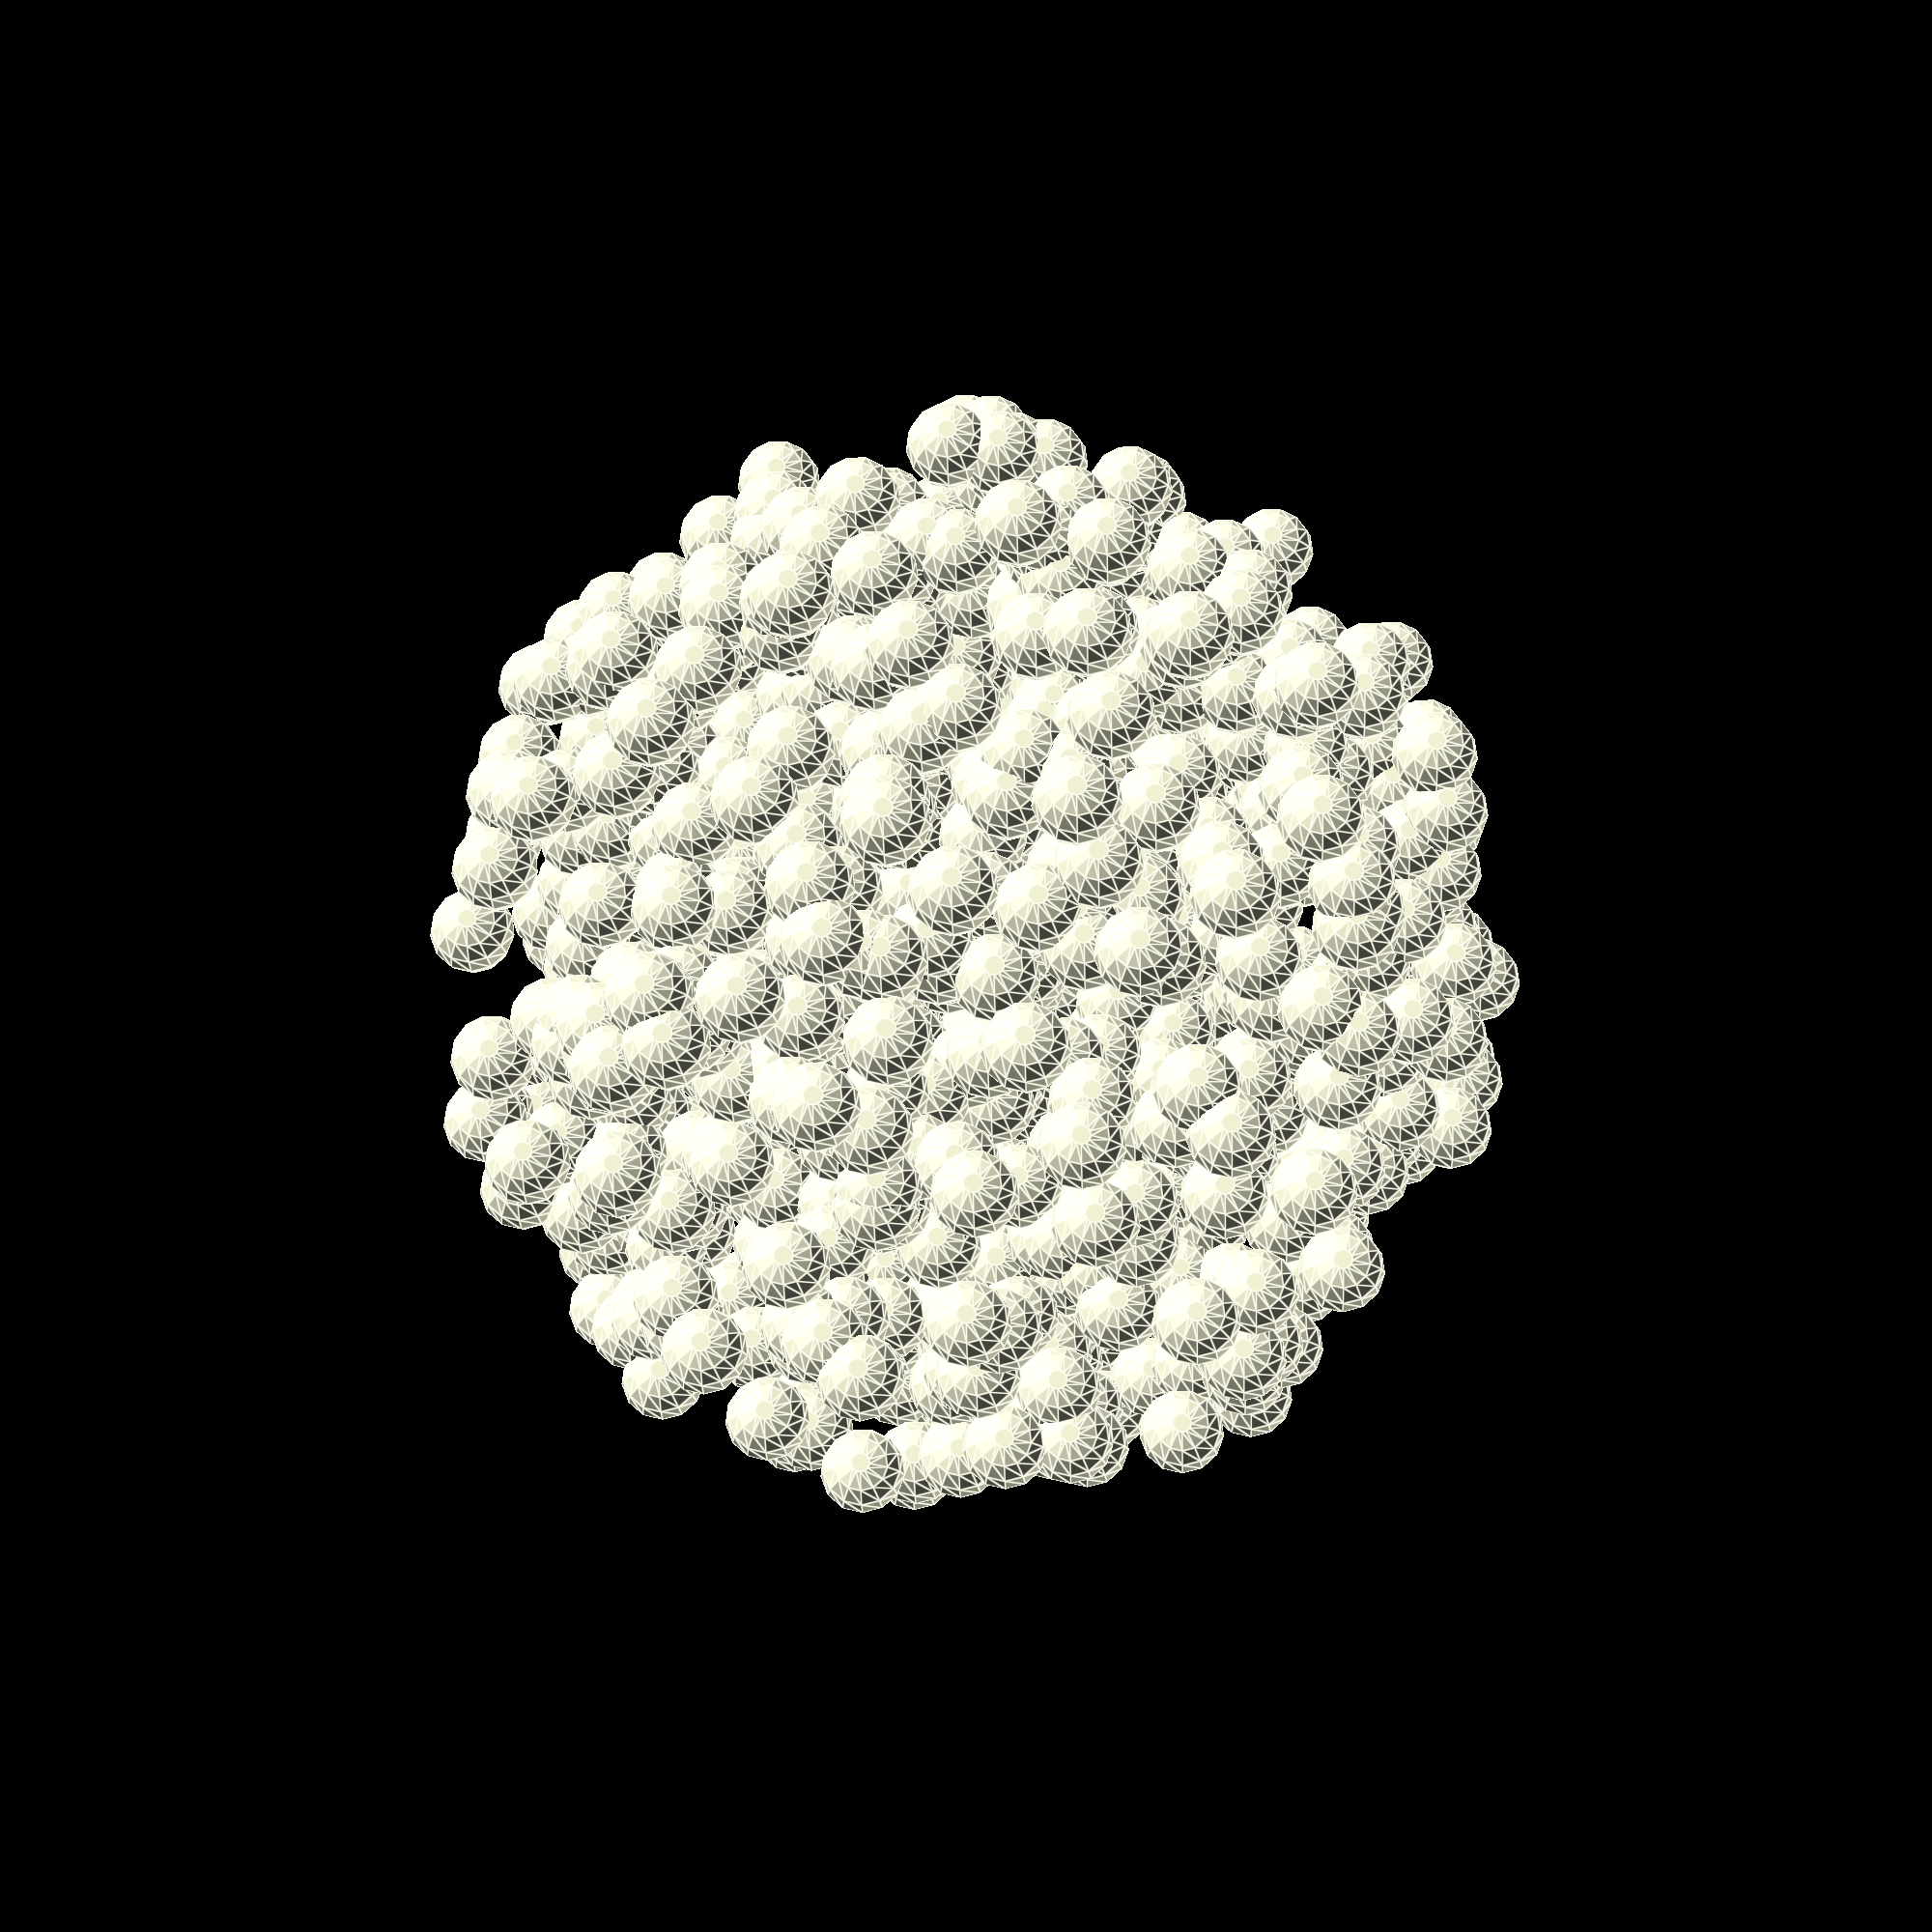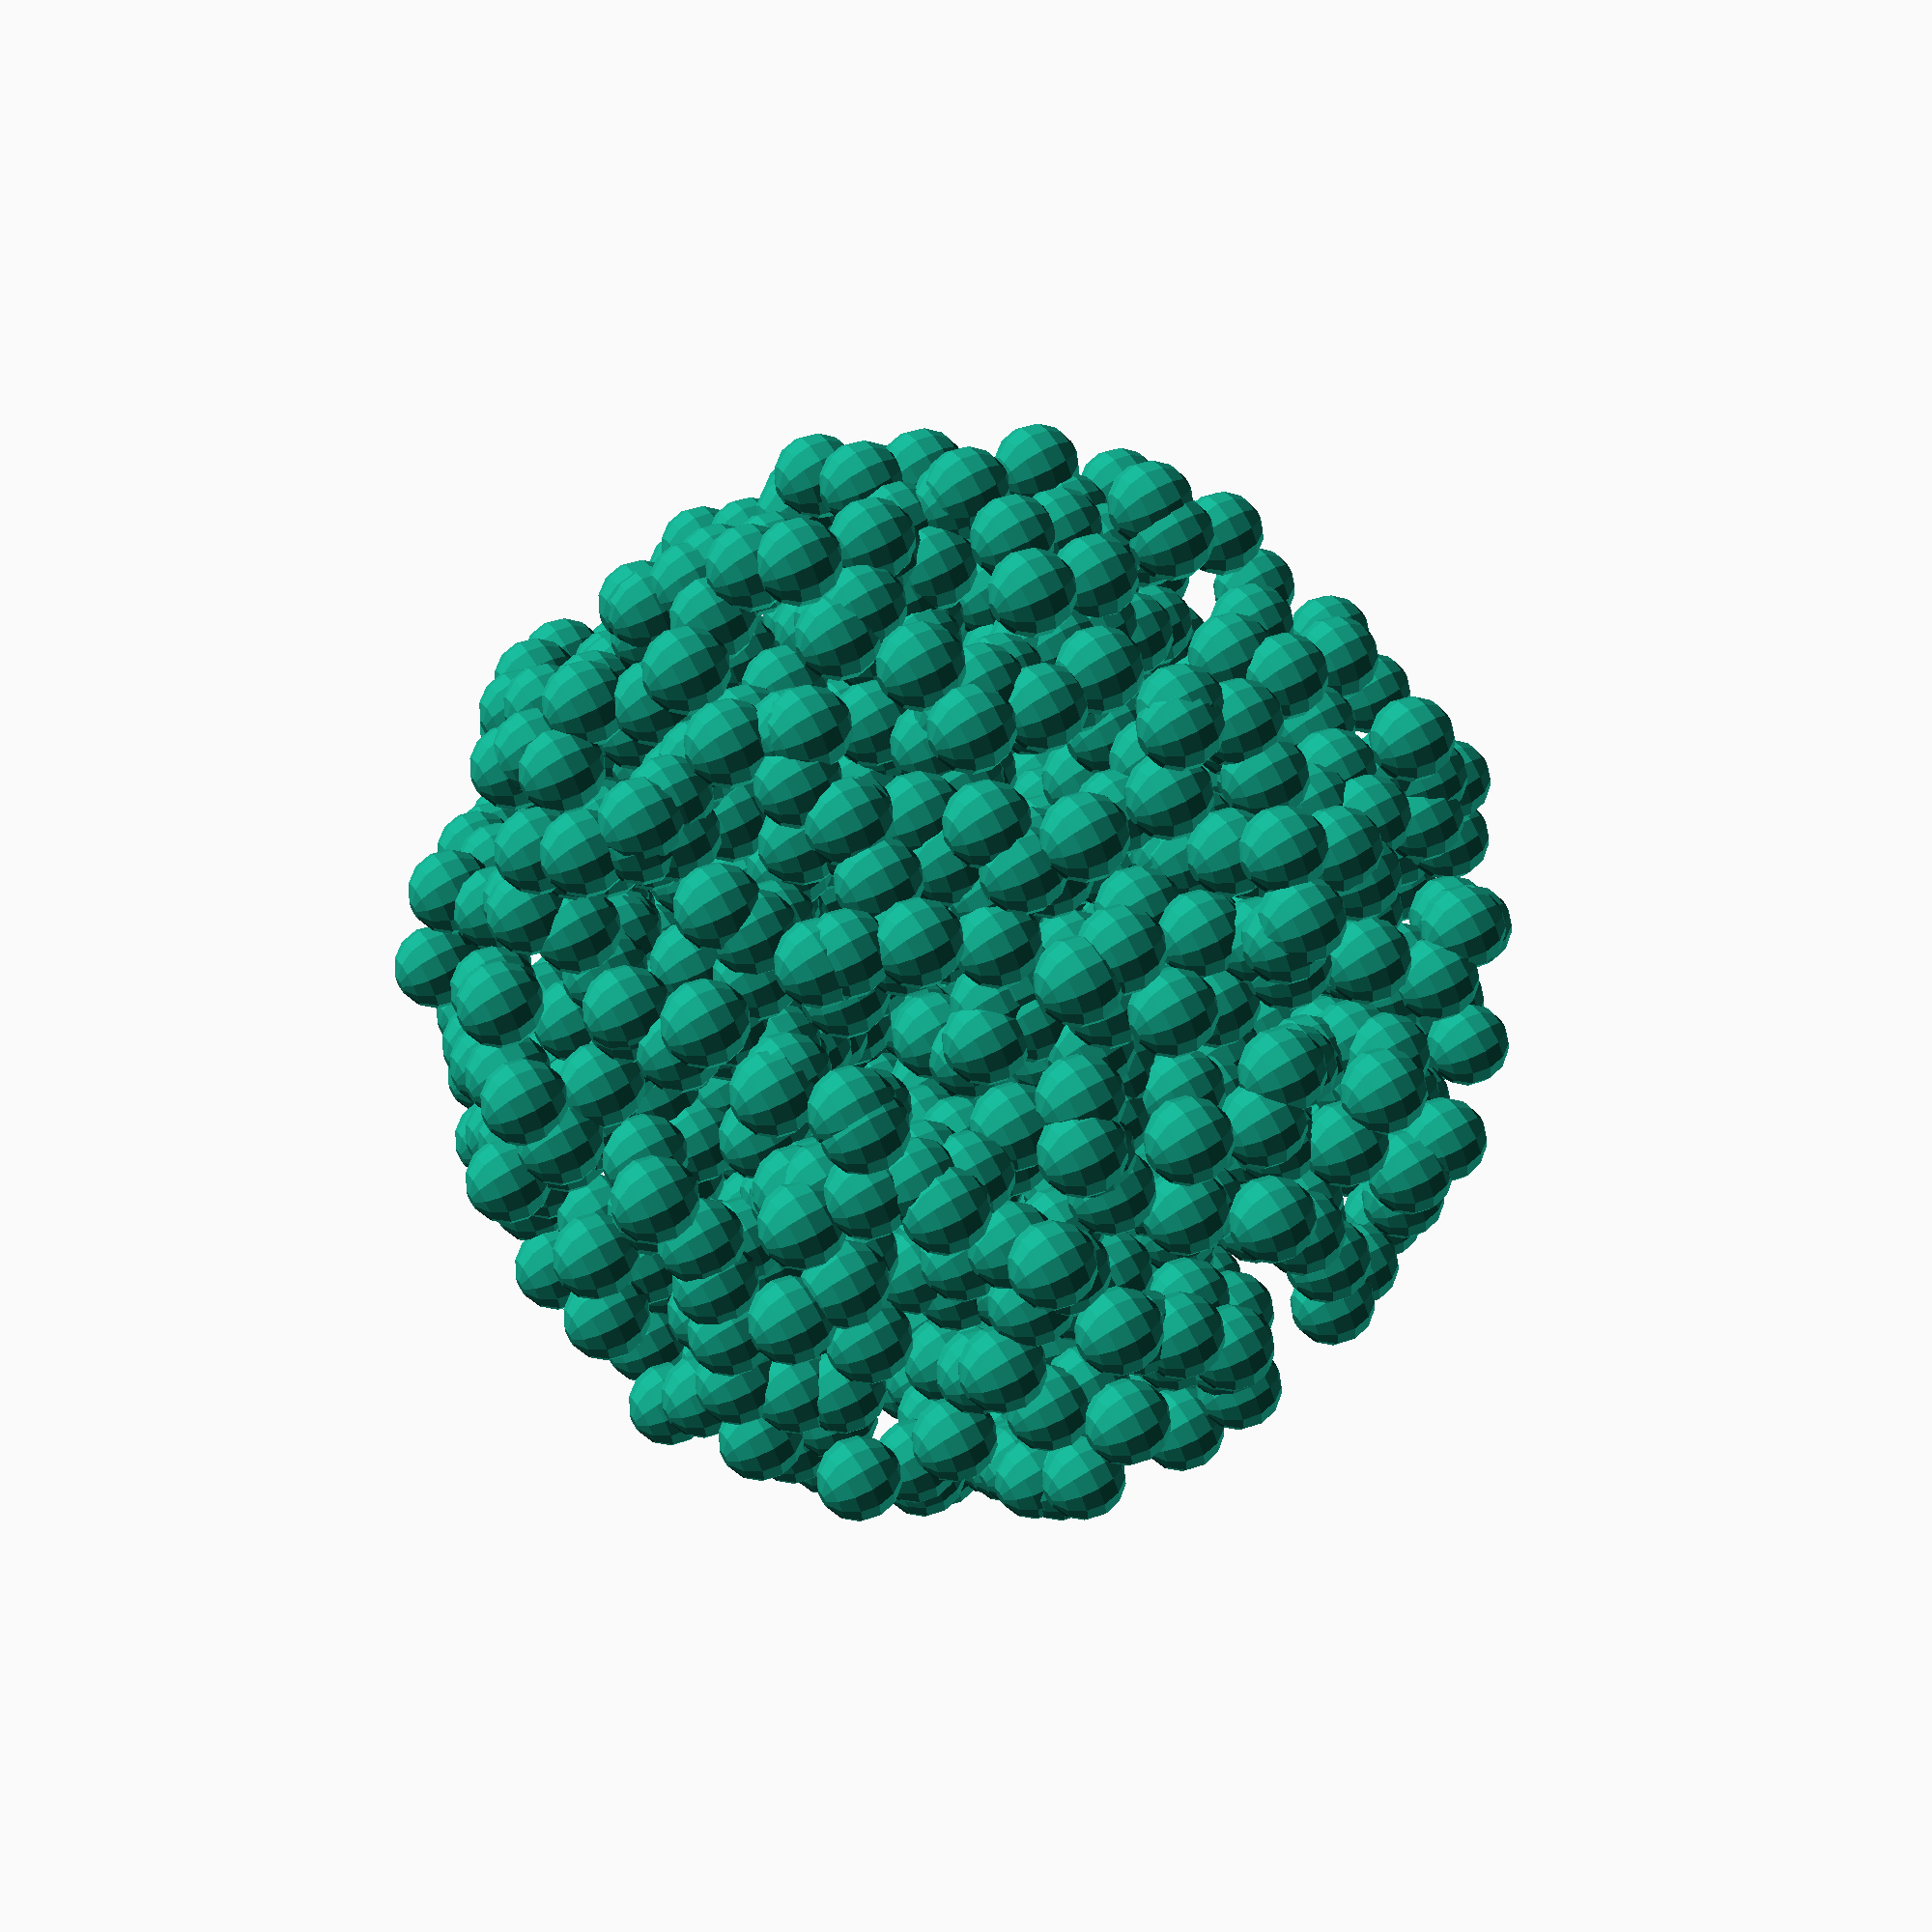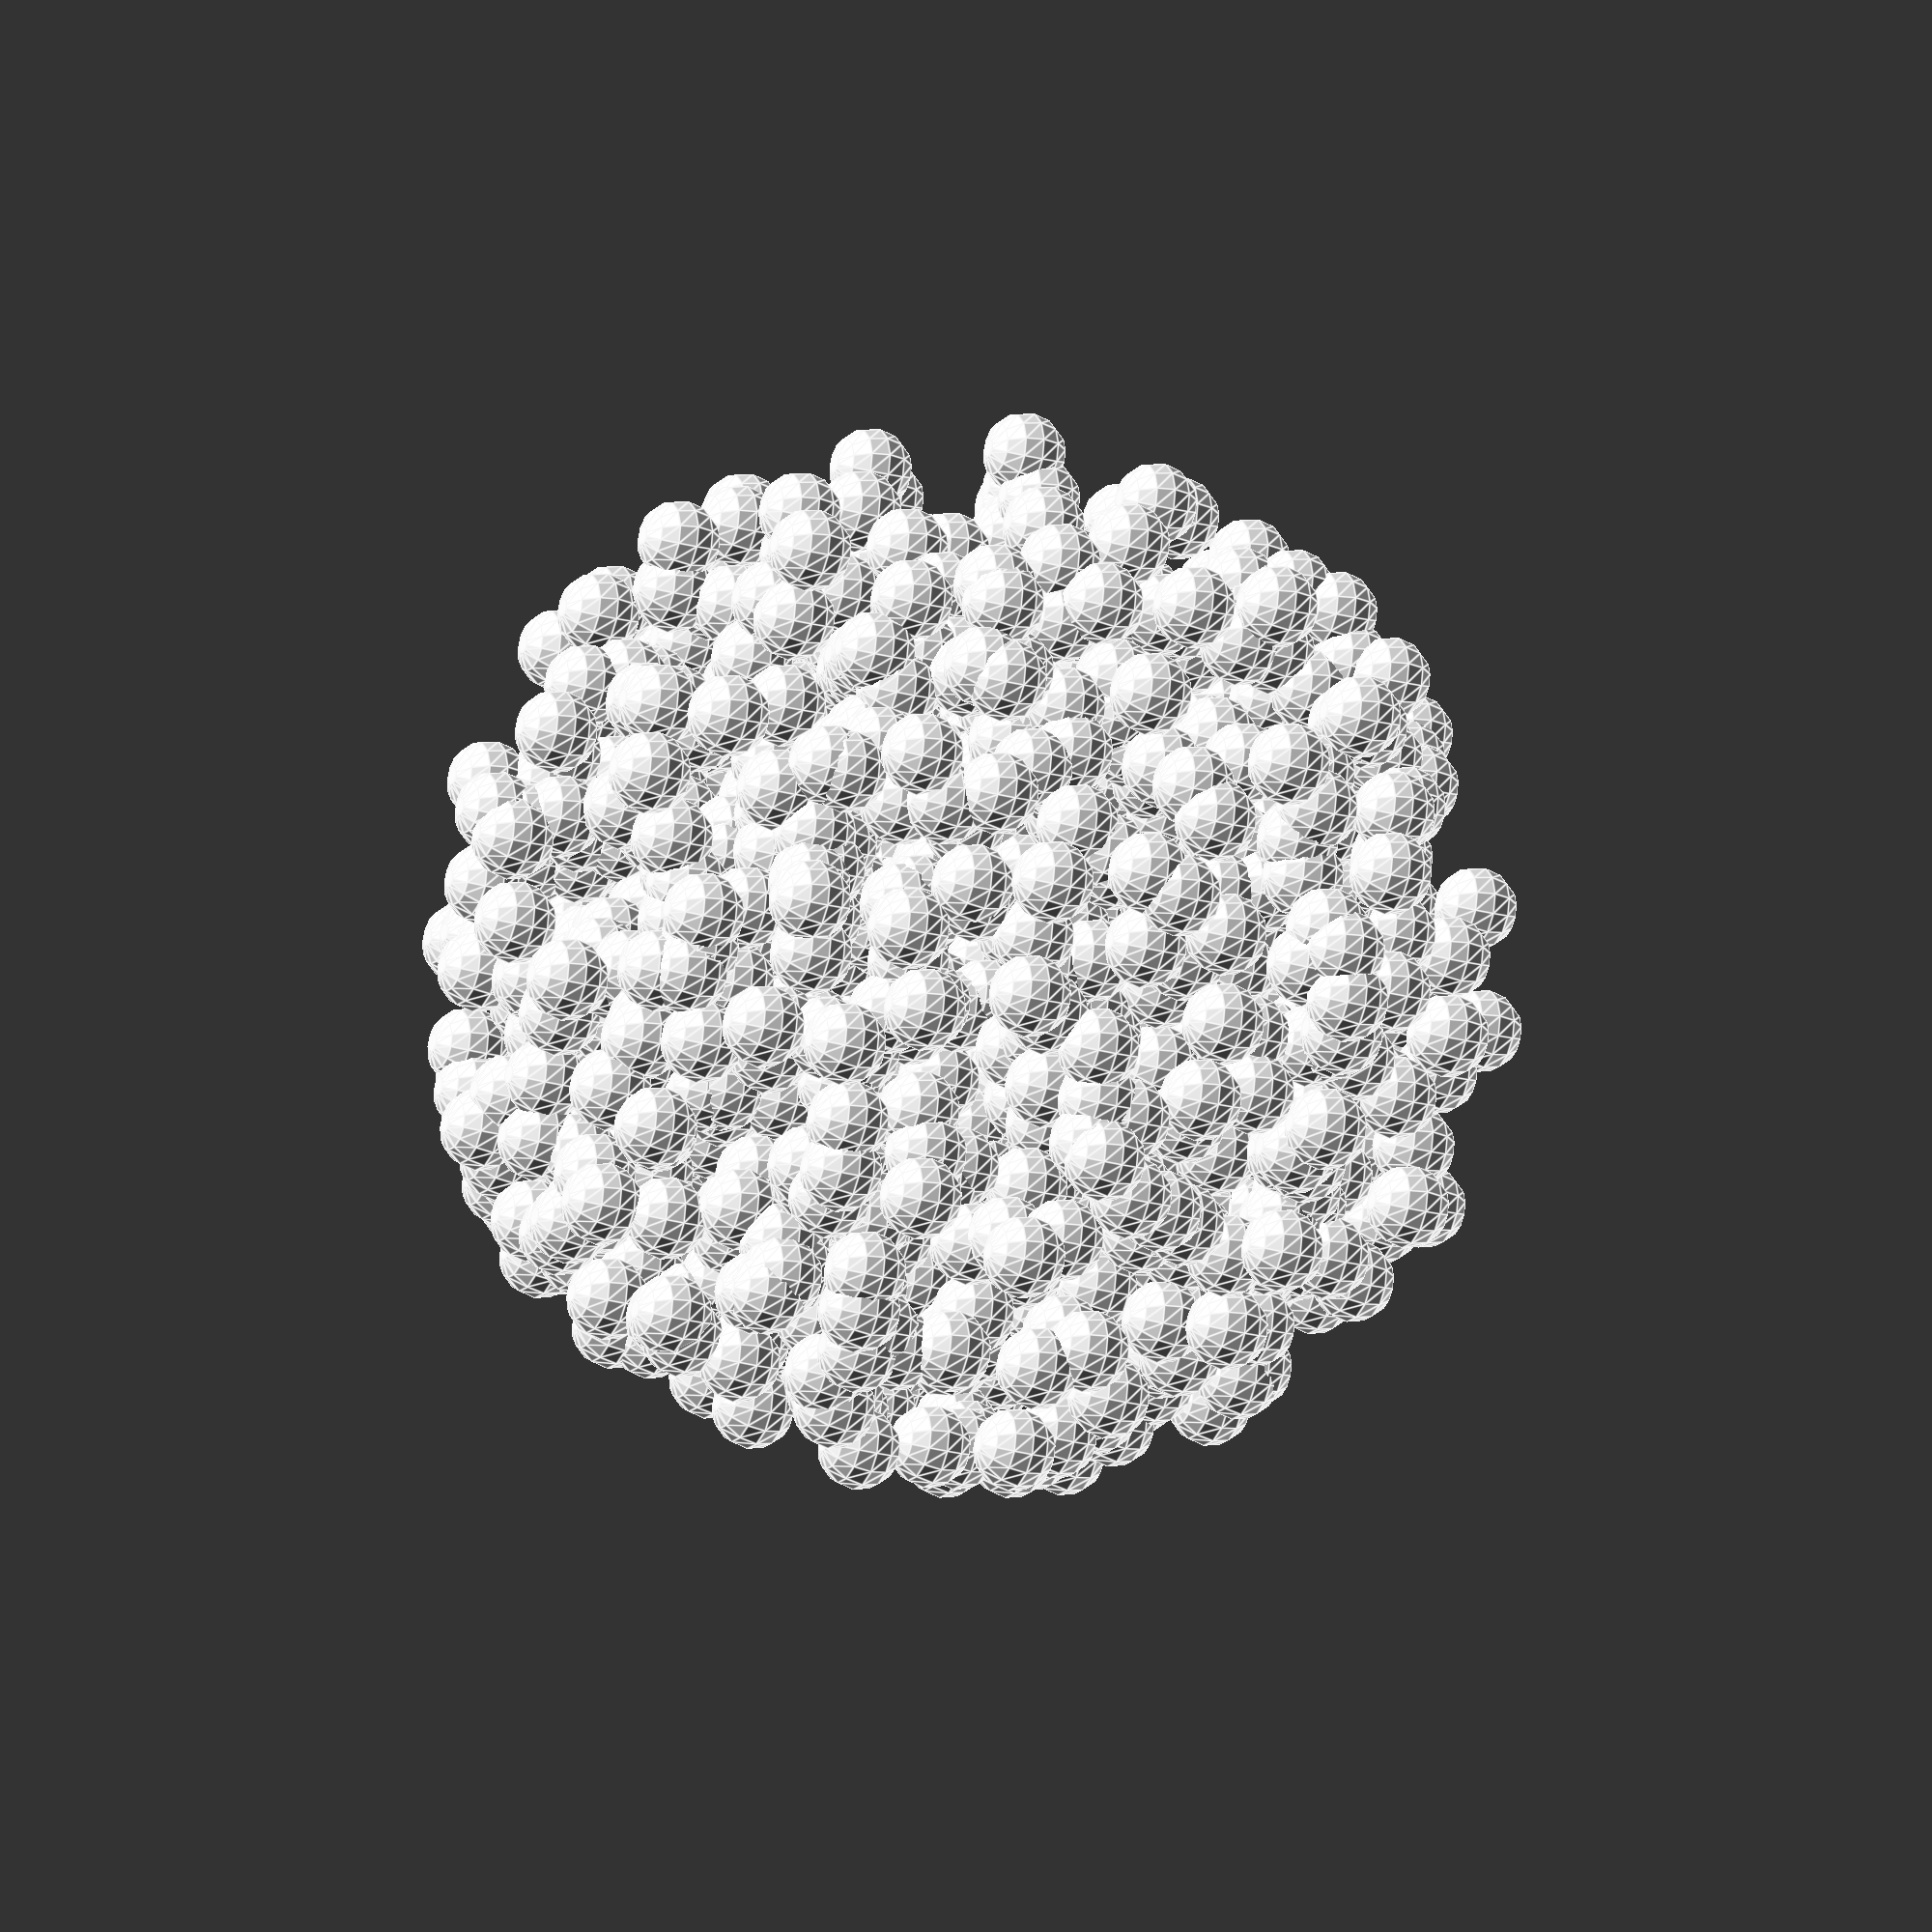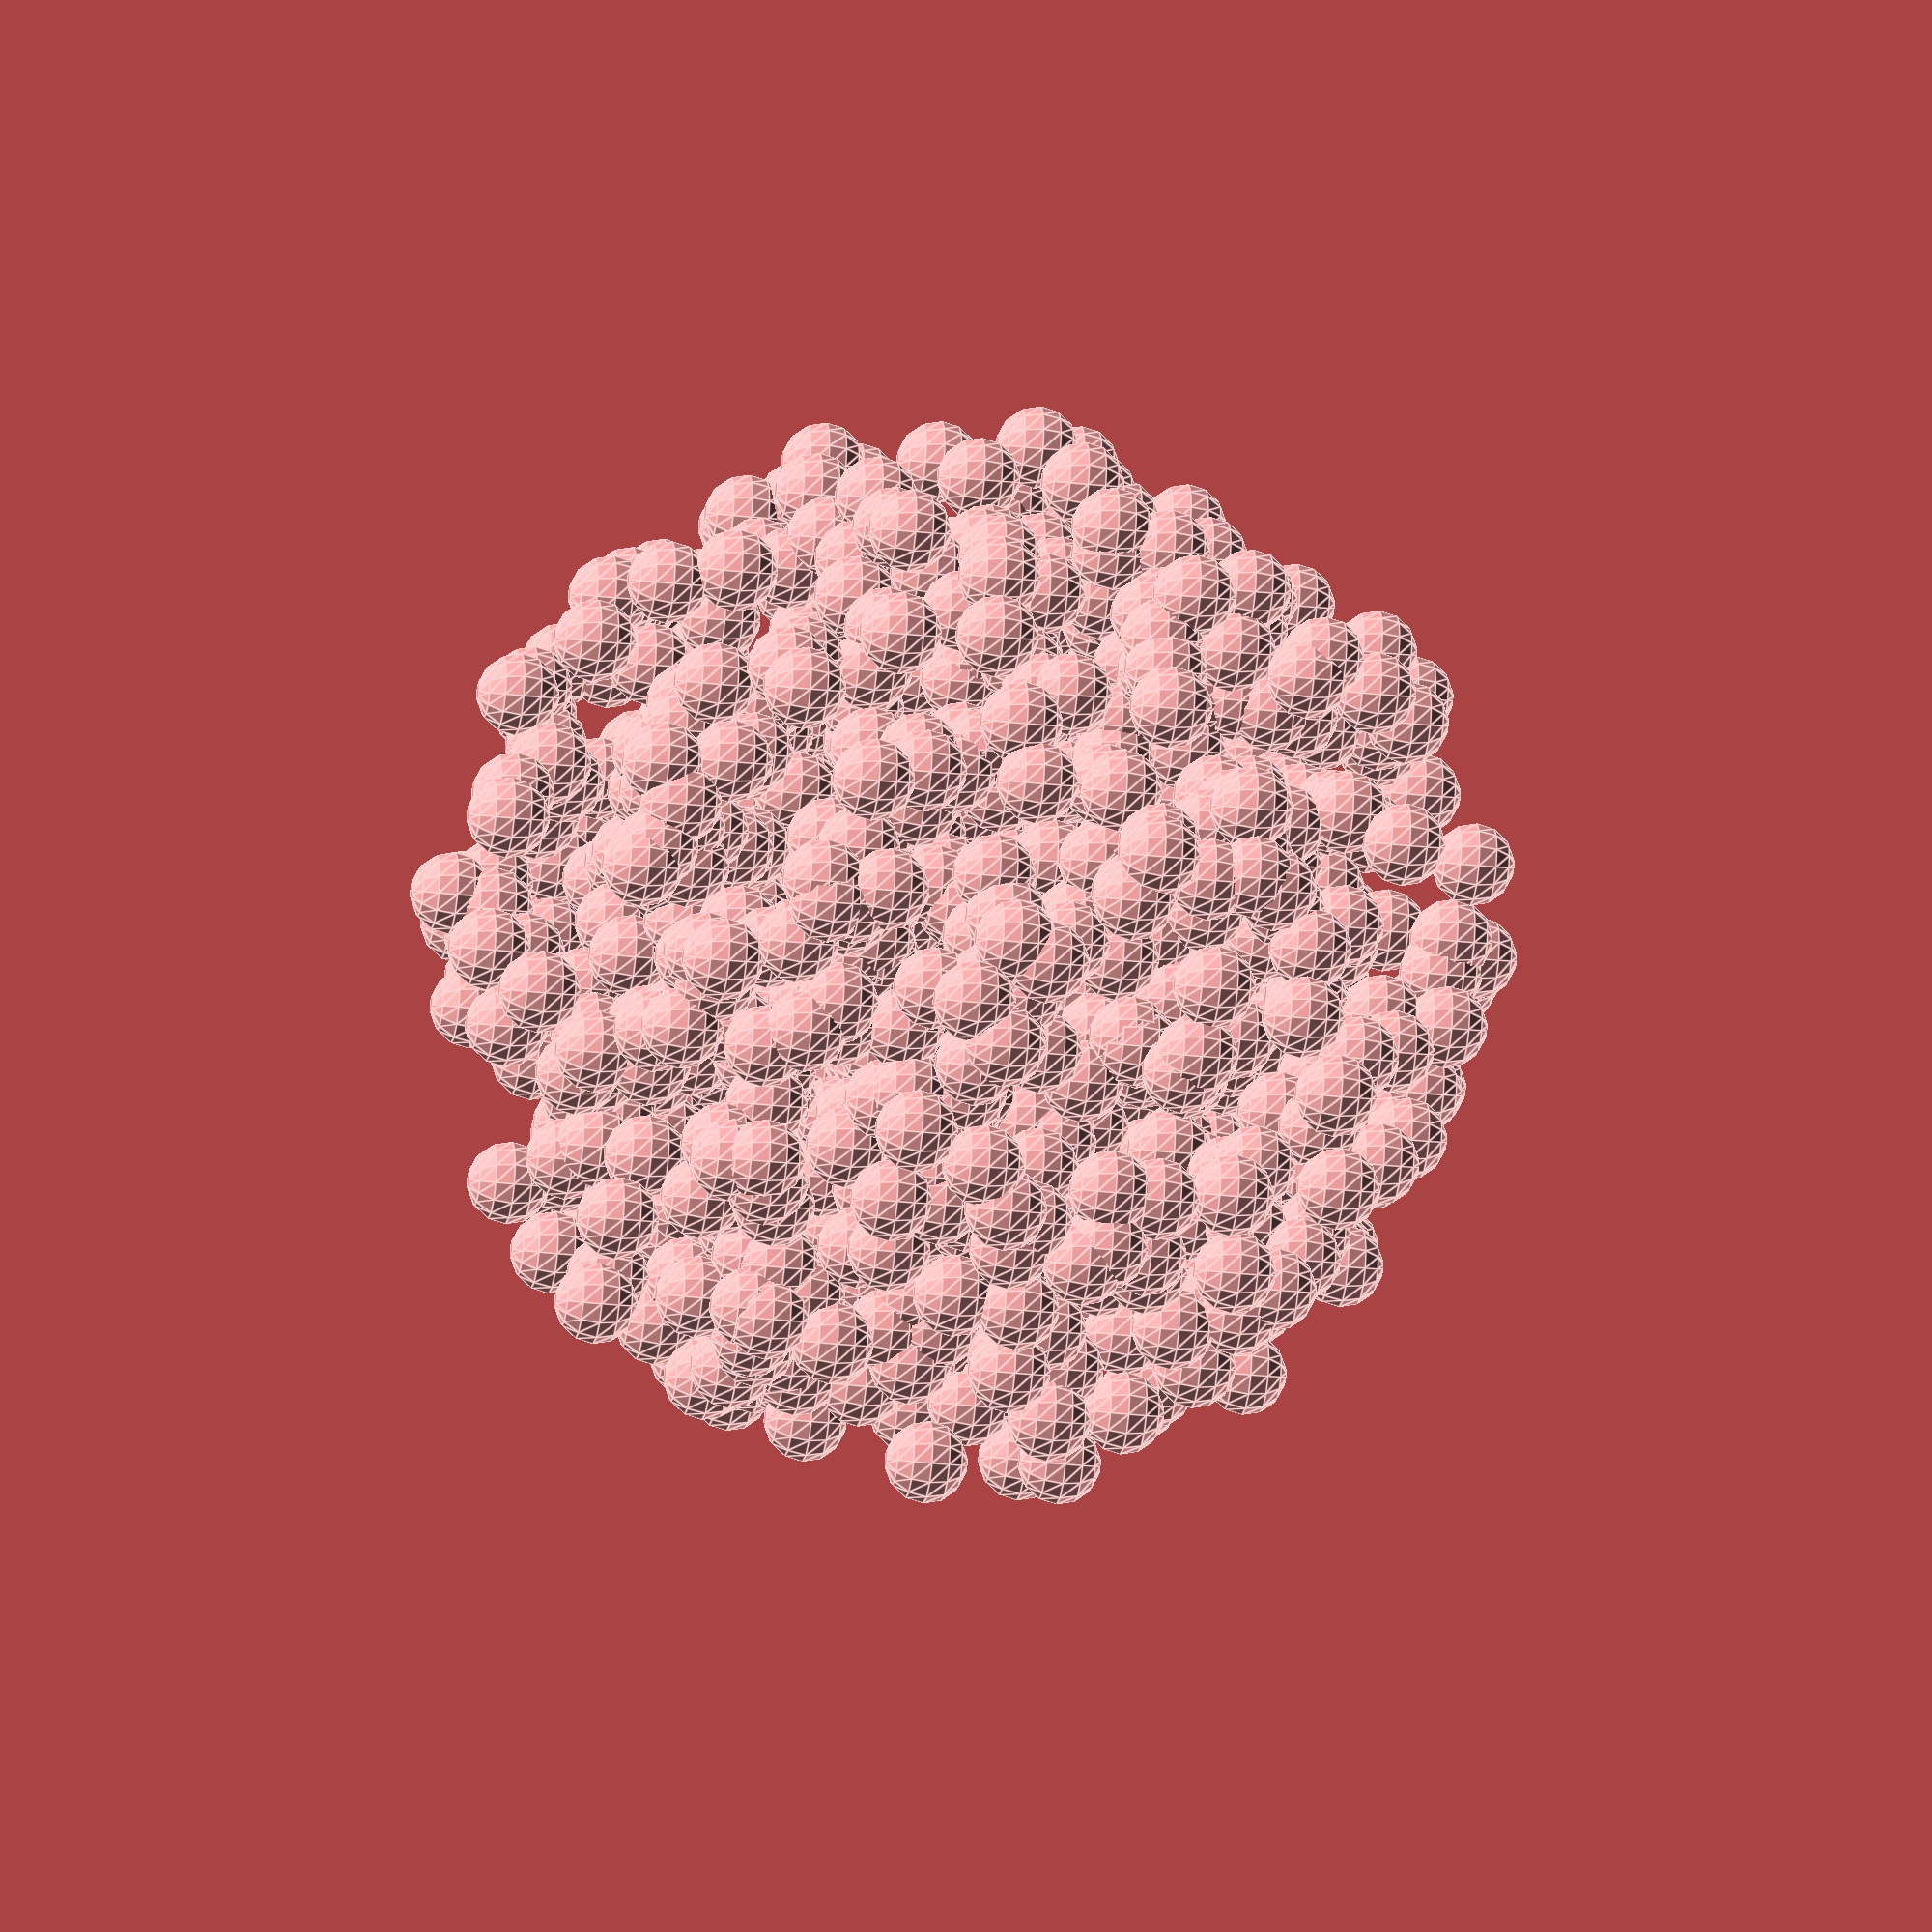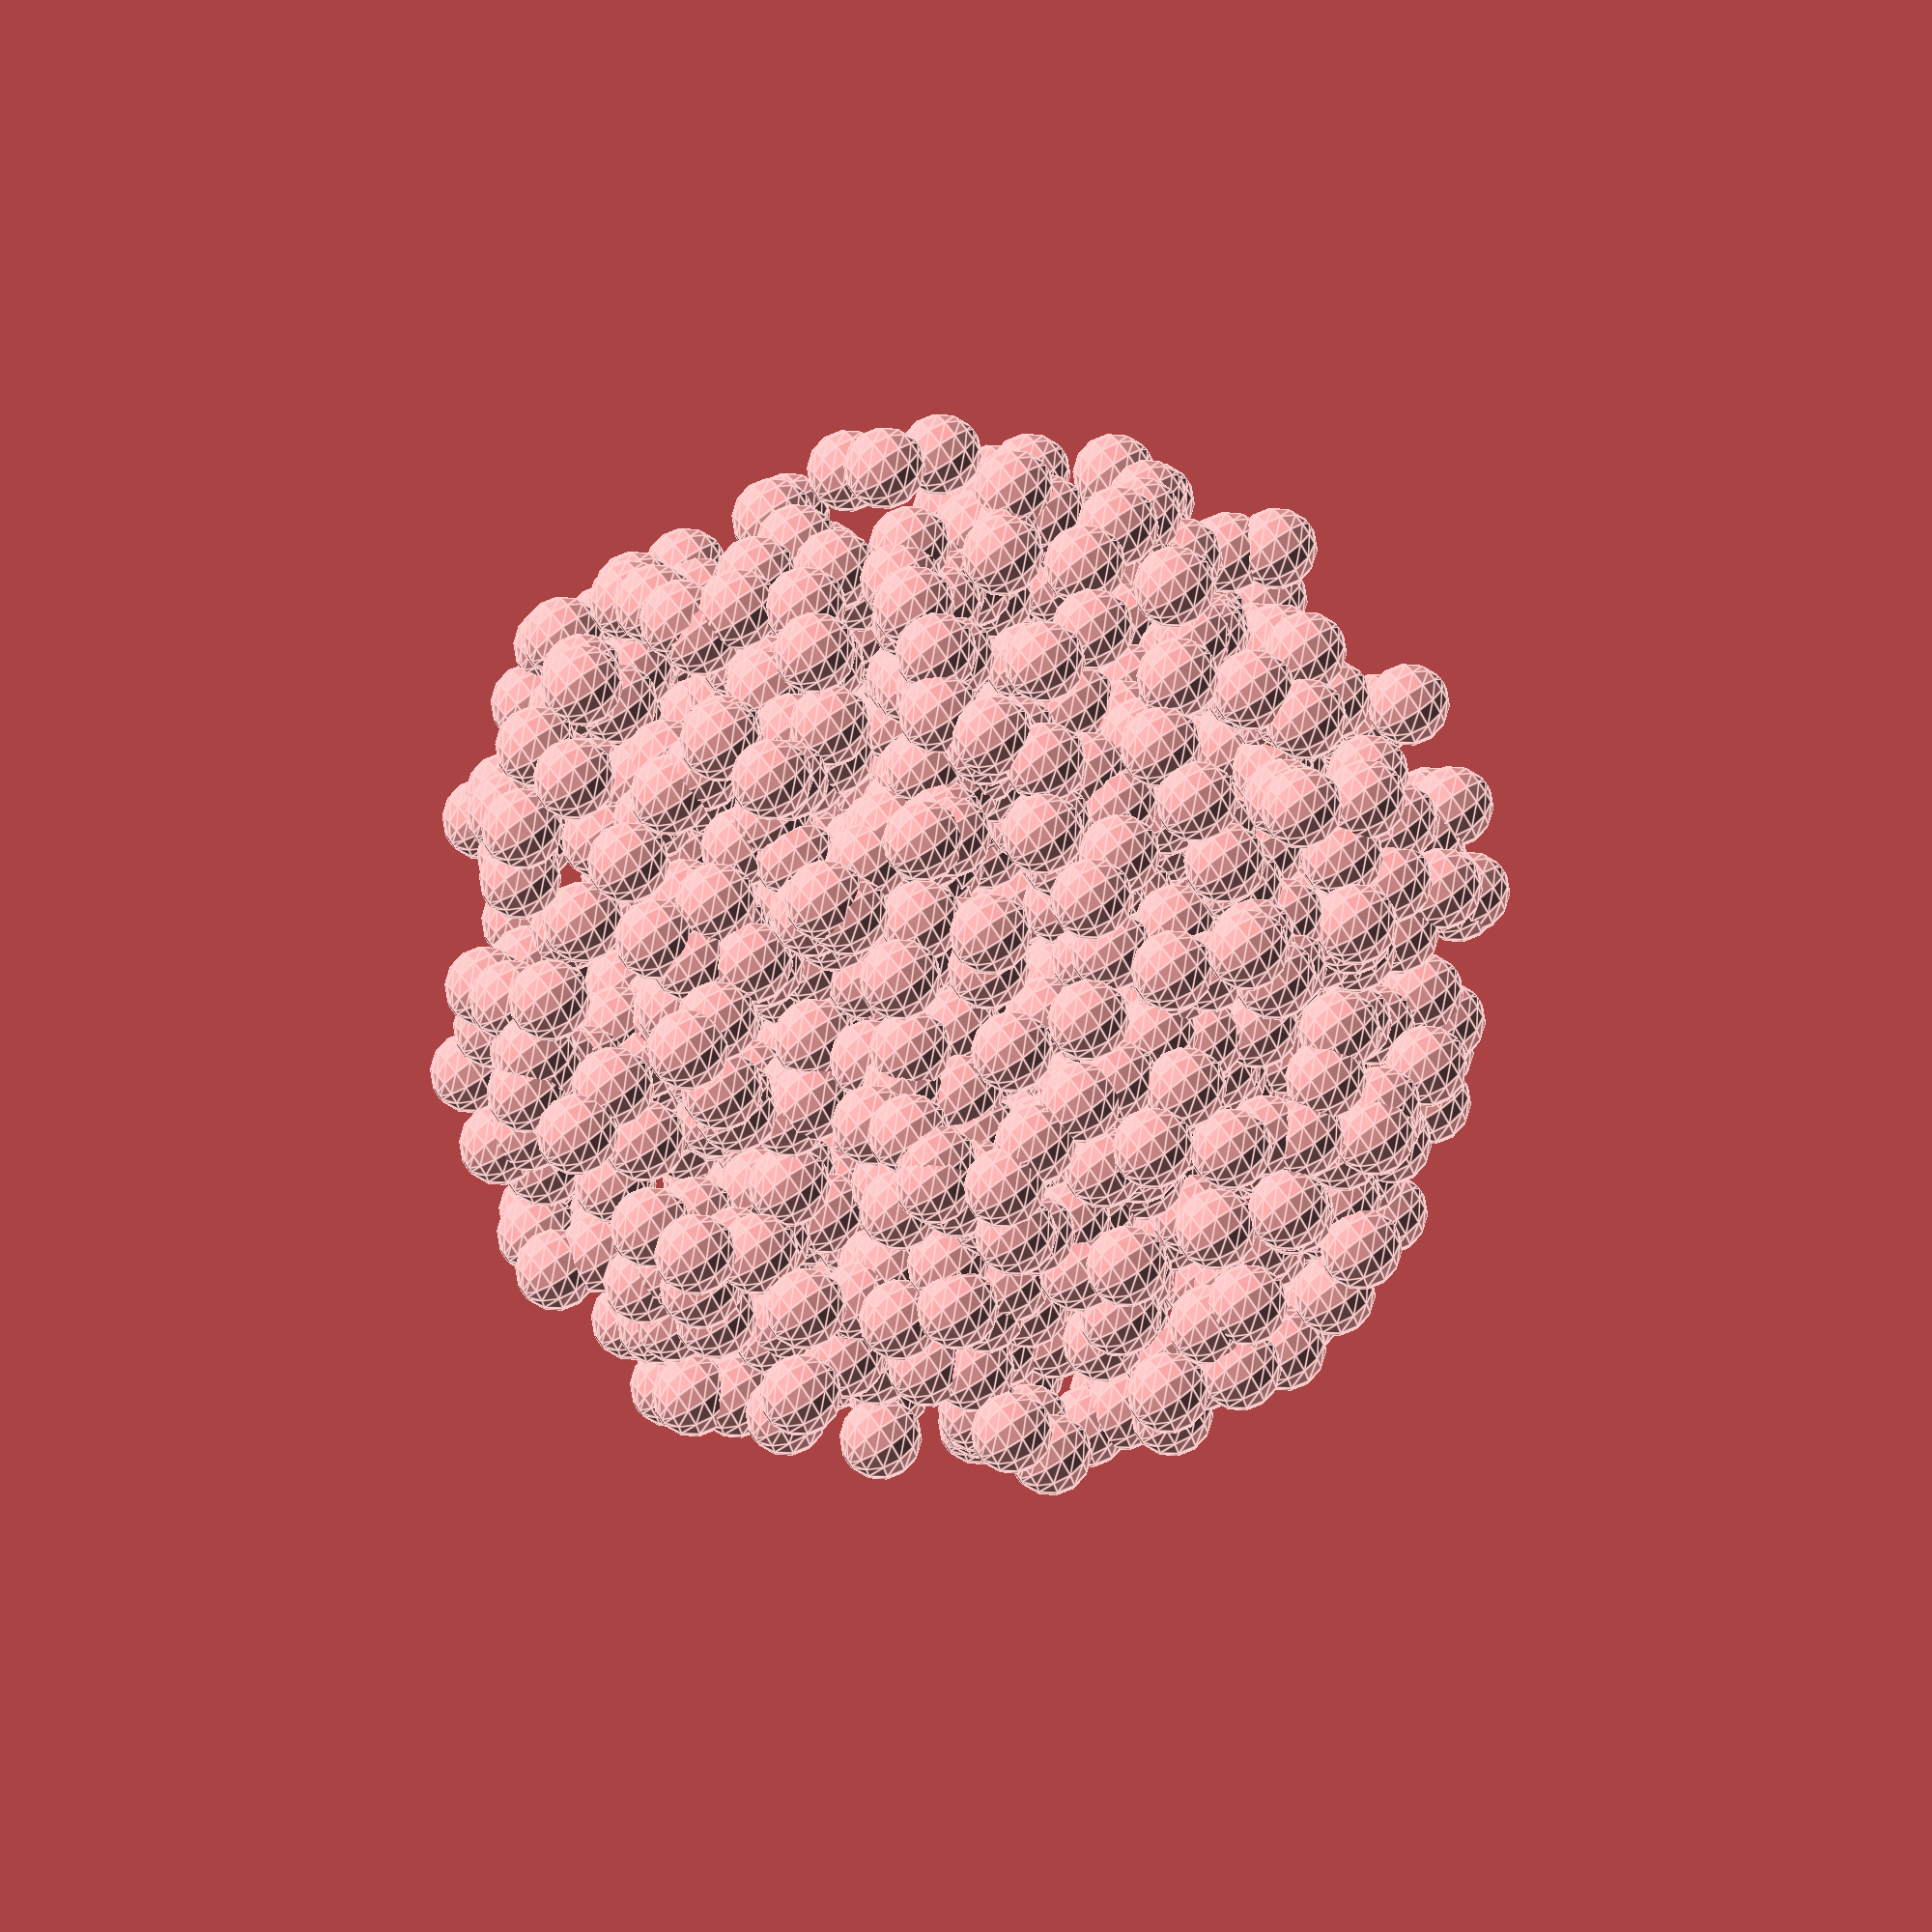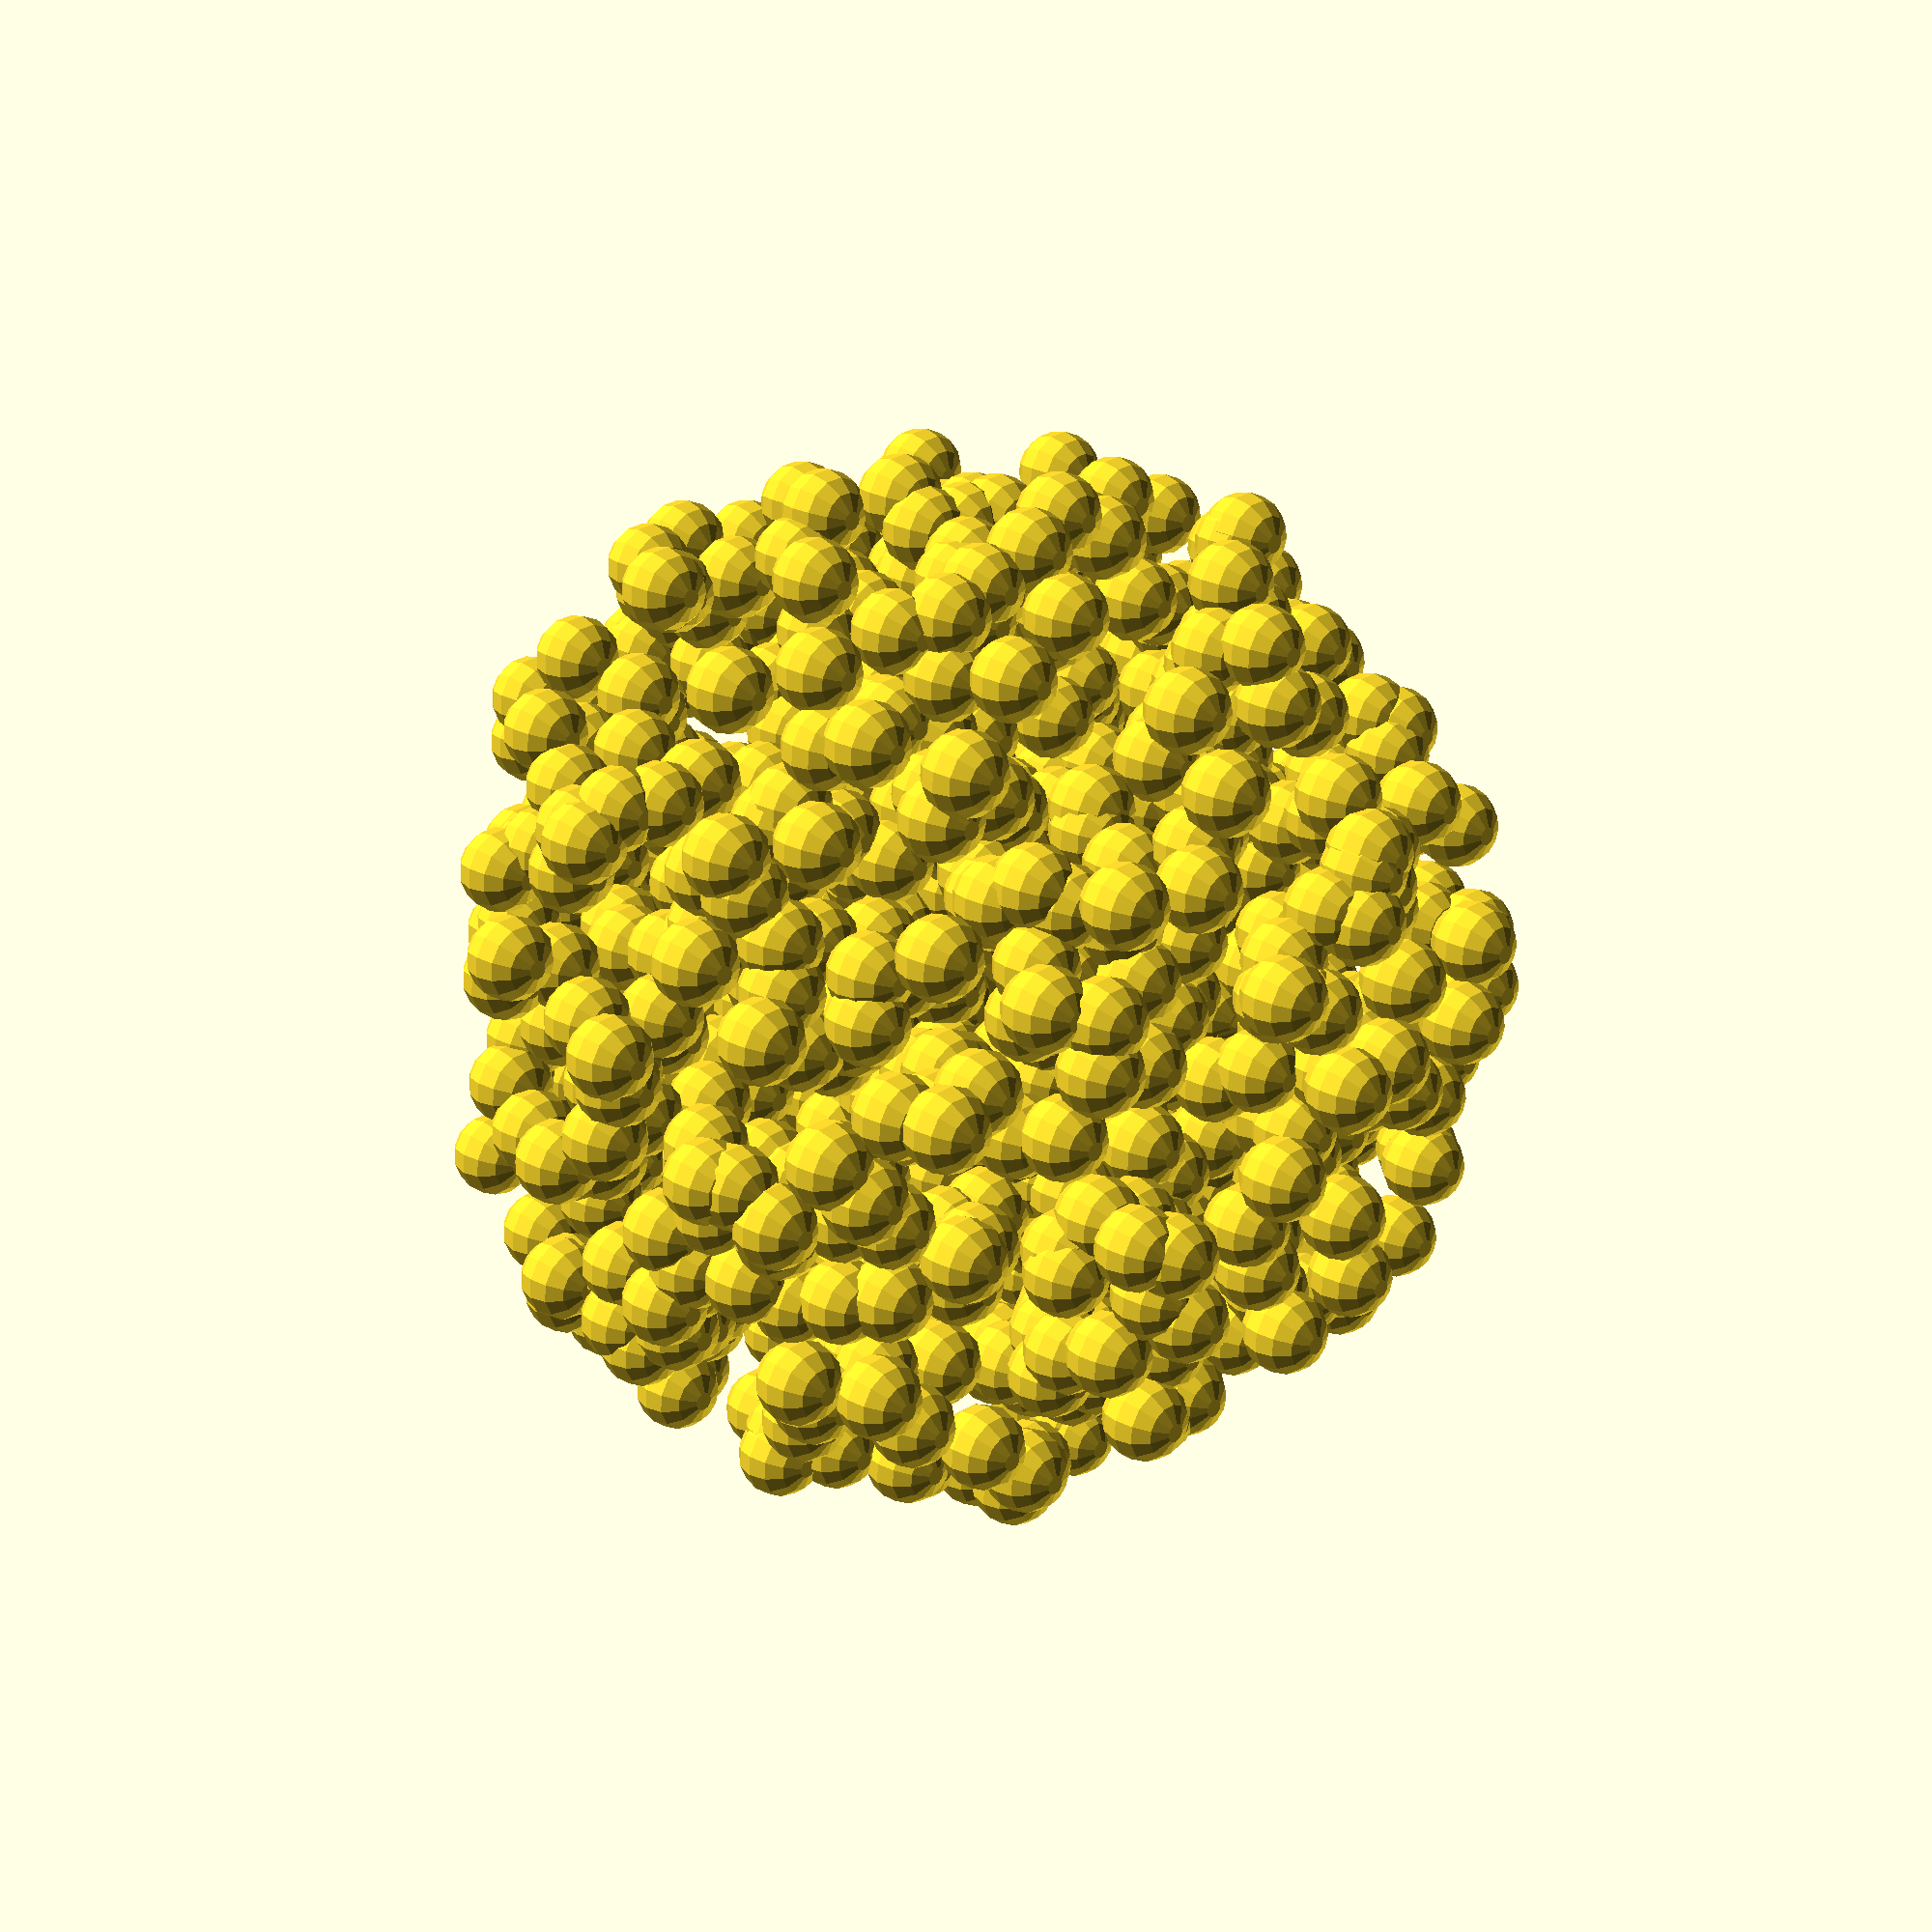
<openscad>
function random_points_inside_sphere(r,n)=[for(i=[1:n])sphere_point(r)];

function sphere_point(r)=let (p=rands(-r,r,3)) (pow(p.x,2) + pow(p.y,2) + pow(p.z,2) > pow(r,2))?sphere_point(r):p;


p=random_points_inside_sphere(50,1000);
for(t=p)translate(t)sphere(4);
echo(p);
</openscad>
<views>
elev=197.1 azim=159.0 roll=178.0 proj=p view=edges
elev=296.4 azim=63.5 roll=238.8 proj=p view=solid
elev=19.5 azim=218.0 roll=61.8 proj=o view=edges
elev=28.2 azim=57.3 roll=80.4 proj=o view=edges
elev=103.3 azim=285.3 roll=305.2 proj=o view=edges
elev=156.3 azim=44.9 roll=223.5 proj=p view=solid
</views>
